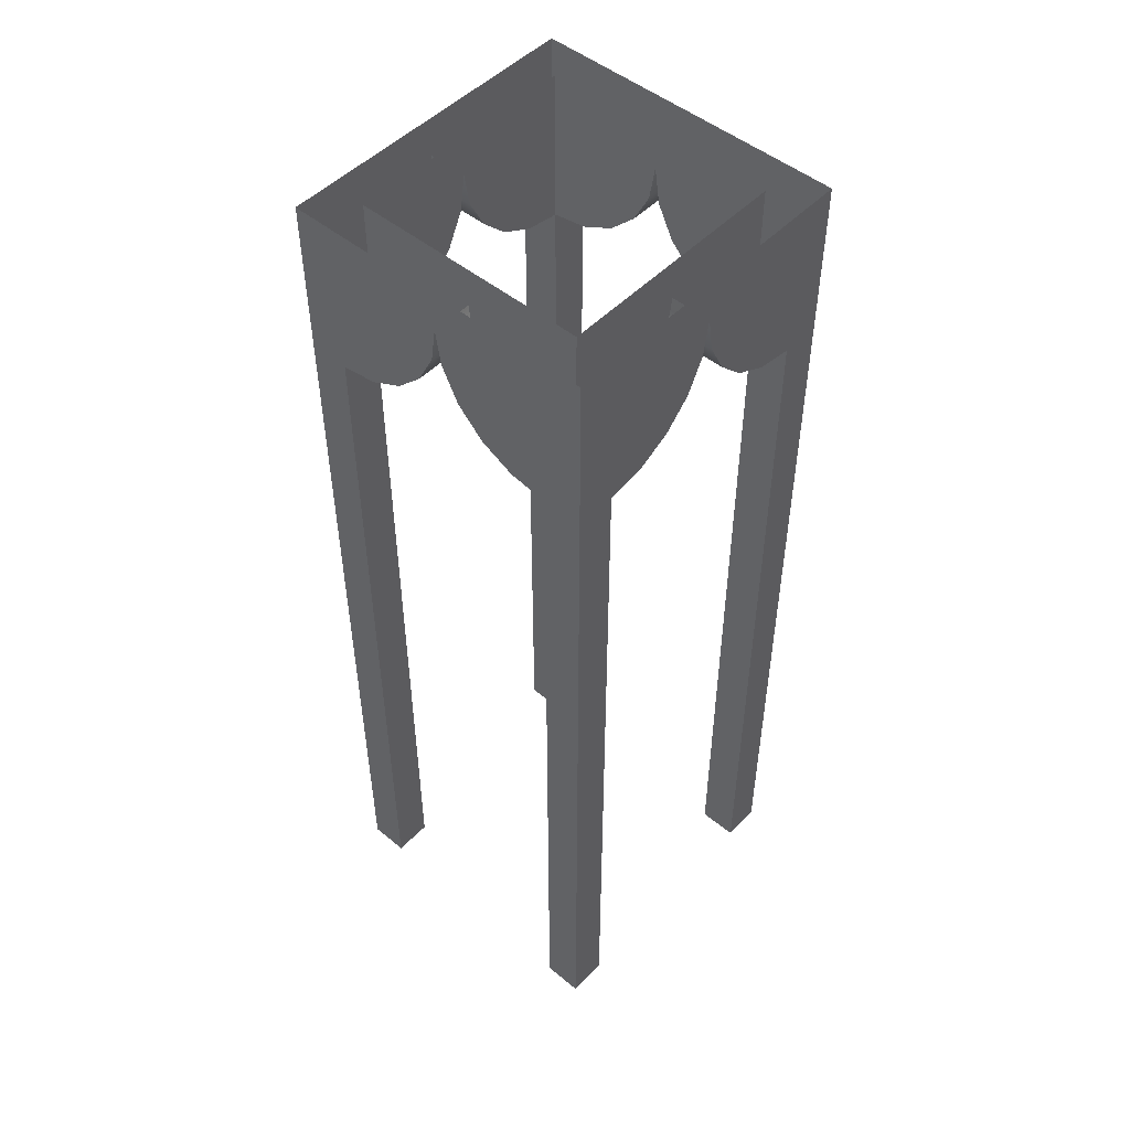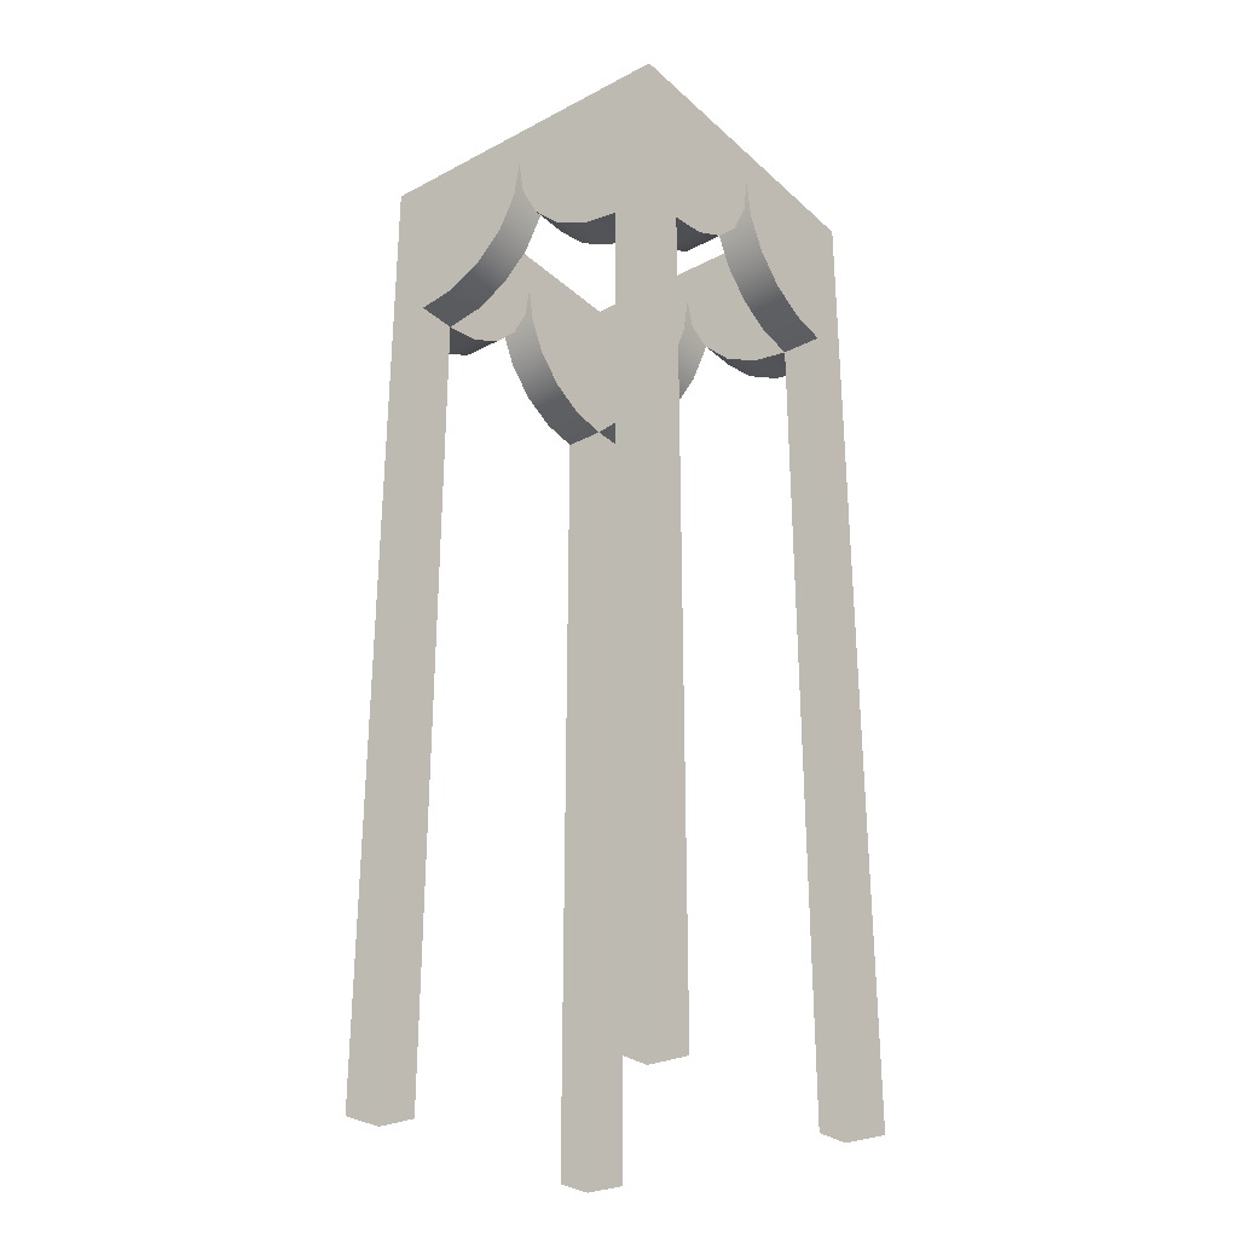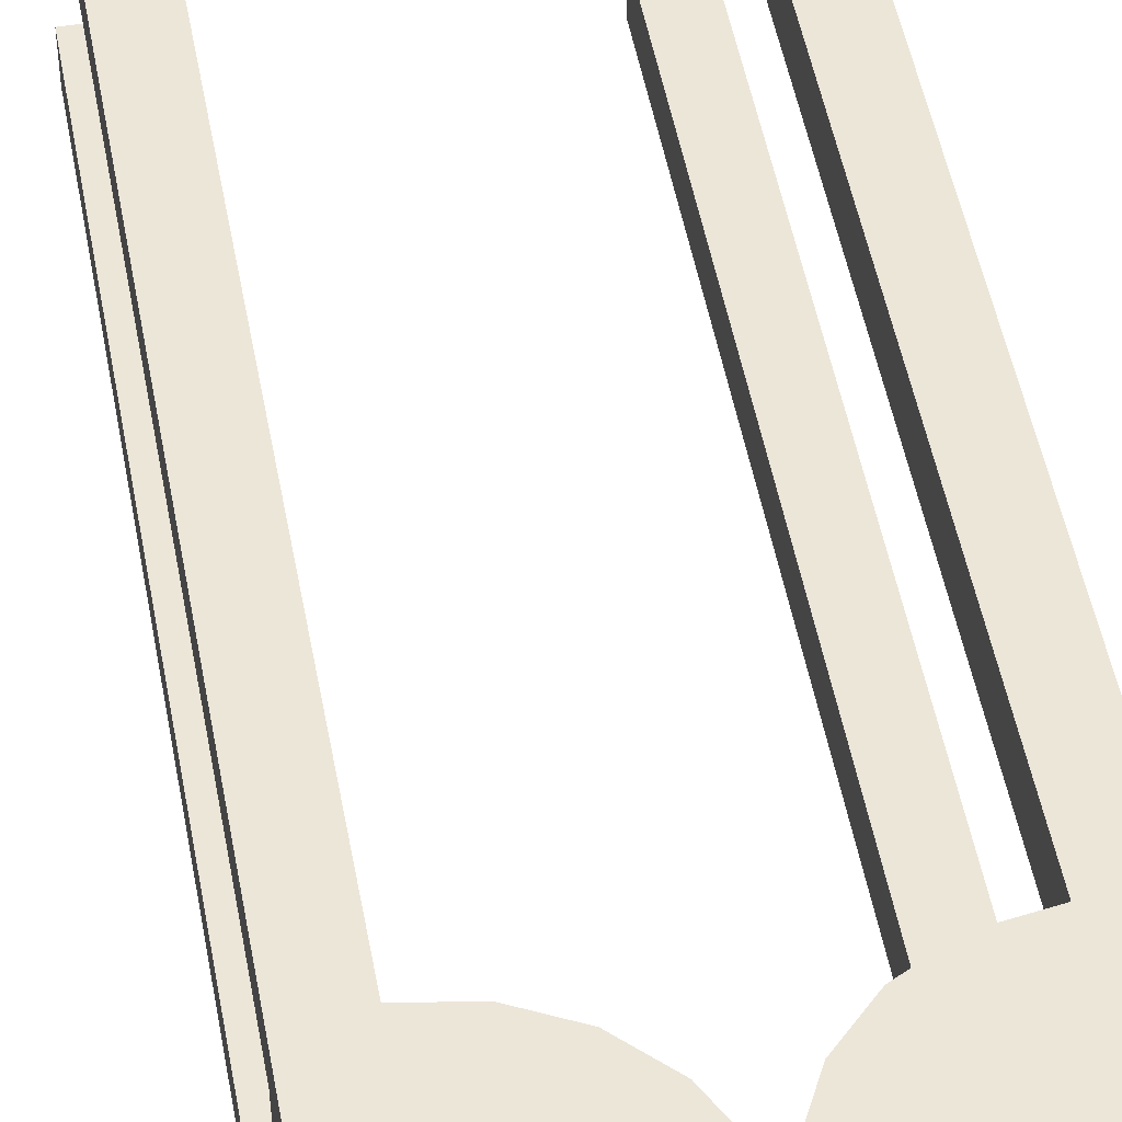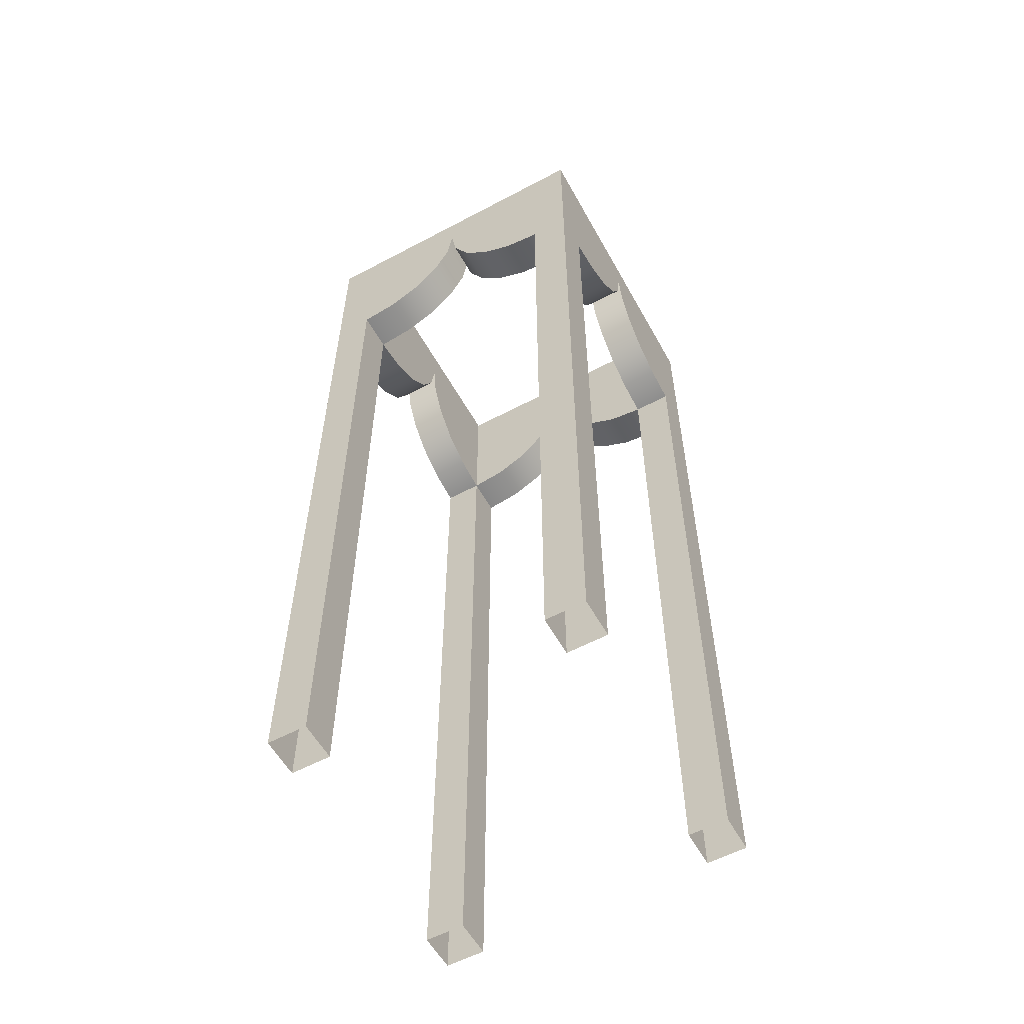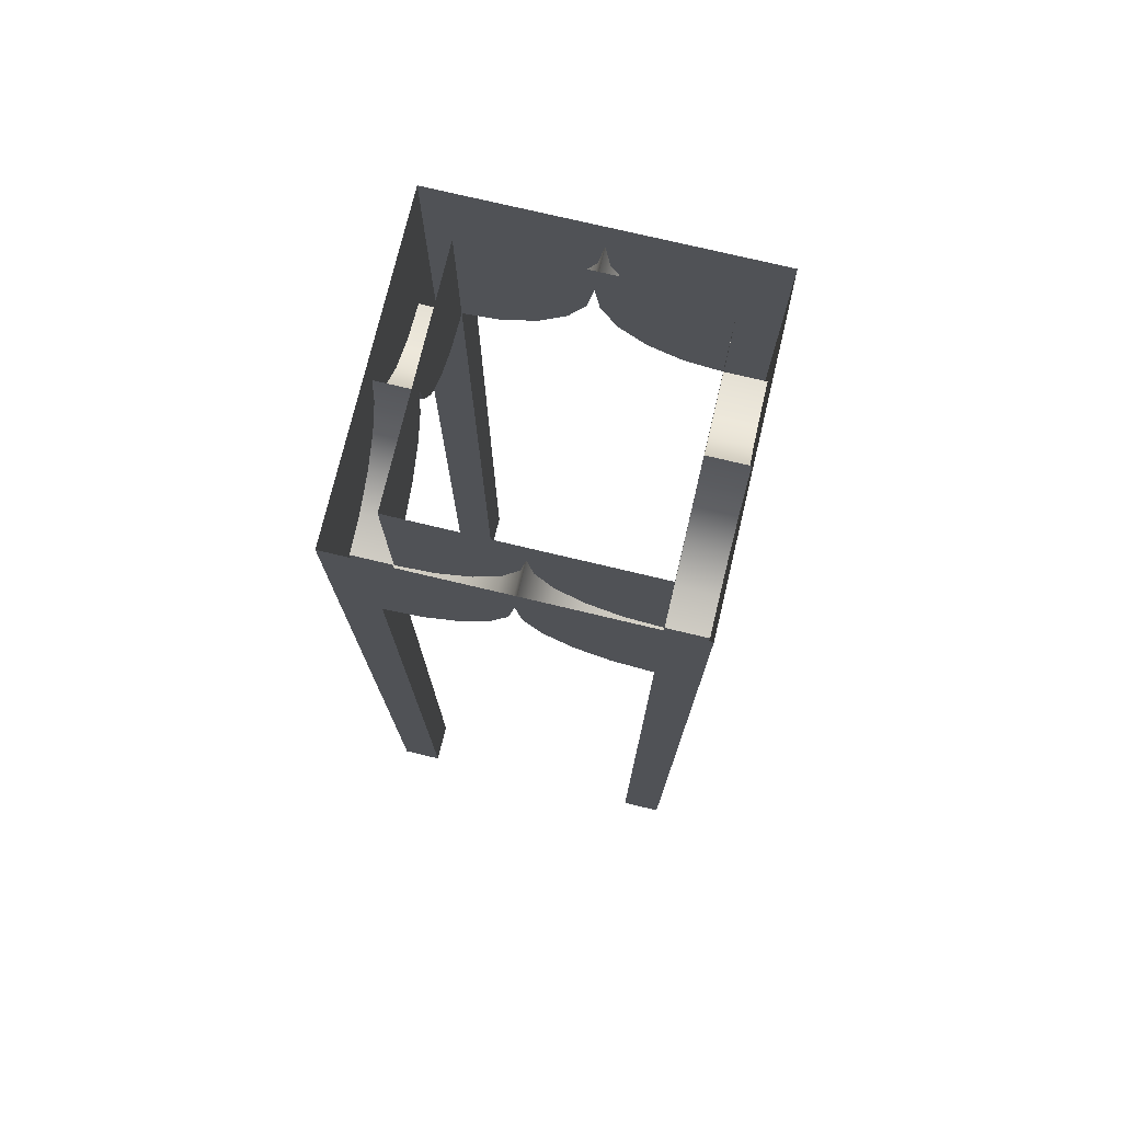
<metadata>
{"format":"obj","ext":"obj","renderer":"f3d","projection":"perspective","resolution":1024,"background":"white","views":[{"elev":49.9,"azim":41.9,"up":"+Y"},{"elev":-28.6,"azim":-52.3,"up":"+Y"},{"elev":49.1,"azim":169.7,"up":"+Z"},{"elev":-57.4,"azim":-61.1,"up":"+Y"},{"elev":75.1,"azim":-76.6,"up":"+Y"}]}
</metadata>
<code>
g _Combined_Vis44_0
v -0.375 1 -0.375
v -0.5 1 -0.375
v -0.5 1.018 -0.2589
v 0.5 0.5 -0.375
v 0.375 0.5 -0.375
v 0.375 1 -0.375
v 0.5 1 -0.375
v 0.375 1 0.375
v 0.375 1 0.5
v 0.375 0.5 0.5
v 0.375 0.5 0.375
v 0.375 1 0.375
v 0.2589 1.018 0.5
v 0.375 1 0.5
v 0.2589 1.018 0.375
v 0.1544 1.072 0.5
v 0.1544 1.072 0.375
v 0.0714 1.155 0.5
v 0.0714 1.155 0.375
v 0.01814 1.259 0.5
v 0.01814 1.259 0.375
v 3.278e-08 1.375 0.5
v 3.278e-08 1.375 0.375
v 0.5 1.5 0.5
v 0.01814 1.259 0.5
v 3.278e-08 1.375 0.5
v 0.0714 1.155 0.5
v 0.1544 1.072 0.5
v 0.2589 1.018 0.5
v 0.375 1 0.5
v 0.5 1 0.5
v 0.375 0.5 0.5
v 0.5 0.5 0.5
v -0.375 0.5 0.5
v -0.375 1 0.5
v -0.375 1 0.375
v -0.375 0.5 0.375
v -0.375 1 0.375
v -0.375 1 0.5
v -0.2589 1.018 0.5
v -0.2589 1.018 0.375
v -0.1544 1.072 0.5
v -0.1544 1.072 0.375
v -0.0714 1.155 0.5
v -0.0714 1.155 0.375
v -0.01814 1.259 0.5
v -0.01814 1.259 0.375
v 3.278e-08 1.375 0.5
v 3.278e-08 1.375 0.375
v 0.375 0.5 -0.5
v 0.375 1 -0.5
v 0.375 1 -0.375
v 0.375 0.5 -0.375
v 0.375 1 -0.375
v 0.375 1 -0.5
v 0.2589 1.018 -0.5
v 0.2589 1.018 -0.375
v 0.1544 1.072 -0.5
v 0.1544 1.072 -0.375
v 0.0714 1.155 -0.5
v 0.0714 1.155 -0.375
v 0.01814 1.259 -0.5
v 0.01814 1.259 -0.375
v 3.278e-08 1.375 -0.5
v 3.278e-08 1.375 -0.375
v -0.01814 1.259 -0.375
v 3.278e-08 1.375 -0.375
v 3.278e-08 1.375 -0.5
v -0.01814 1.259 -0.5
v -0.0714 1.155 -0.375
v -0.0714 1.155 -0.5
v -0.1544 1.072 -0.375
v -0.1544 1.072 -0.5
v -0.2589 1.018 -0.375
v -0.2589 1.018 -0.5
v -0.375 1 -0.375
v -0.375 1 -0.5
v -0.375 1.259 0.01814
v -0.375 1.375 0
v -0.5 1.375 0
v -0.5 1.259 0.01814
v -0.375 1.155 0.0714
v -0.5 1.155 0.0714
v -0.375 1.072 0.1544
v -0.5 1.072 0.1544
v -0.375 1.018 0.2589
v -0.5 1.018 0.2589
v -0.375 1 0.375
v -0.5 1 0.375
v -0.5 1.5 0.5
v -0.5 1.259 0.01814
v -0.5 1.375 0
v -0.5 1.155 0.0714
v -0.5 1.072 0.1544
v -0.5 1.018 0.2589
v -0.5 1 0.375
v -0.5 1 0.5
v -0.5 0.5 0.375
v -0.5 0.5 0.5
v -0.5 0.5 -0.375
v -0.5 1 -0.375
v -0.375 1 -0.375
v -0.375 0.5 -0.375
v -0.375 1.018 -0.2589
v -0.5 1.072 -0.1544
v -0.375 1.072 -0.1544
v -0.5 1.155 -0.0714
v -0.375 1.155 -0.0714
v -0.5 1.259 -0.01814
v -0.375 1.259 -0.01814
v -0.5 1.375 0
v -0.375 1.375 0
v 0.375 1.259 0.01814
v 0.5 1.375 0
v 0.375 1.375 0
v 0.5 1.259 0.01814
v 0.375 1.155 0.0714
v 0.5 1.155 0.0714
v 0.375 1.072 0.1544
v 0.5 1.072 0.1544
v 0.375 1.018 0.2589
v 0.5 1.018 0.2589
v 0.375 1 0.375
v 0.5 1 0.375
v 0.375 1.259 -0.01814
v 0.375 1.375 0
v 0.5 1.375 0
v 0.5 1.259 -0.01814
v 0.375 1.155 -0.0714
v 0.5 1.155 -0.0714
v 0.375 1.072 -0.1544
v 0.5 1.072 -0.1544
v 0.375 1.018 -0.2589
v 0.5 1.018 -0.2589
v 0.375 1 -0.375
v 0.5 1 -0.375
v -0.375 0.5 0.5
v -0.5 0.5 0.5
v -0.5 1 0.5
v -0.375 1 0.5
v -0.5 1.5 0.5
v -0.2589 1.018 0.5
v -0.1544 1.072 0.5
v -0.0714 1.155 0.5
v -0.01814 1.259 0.5
v 3.278e-08 1.375 0.5
v 0.5 1.5 0.5
v 0.375 0.5 -0.5
v 0.5 0.5 -0.5
v 0.5 1 -0.5
v 0.375 1 -0.5
v 0.5 1.5 -0.5
v 0.2589 1.018 -0.5
v 0.1544 1.072 -0.5
v 0.0714 1.155 -0.5
v 0.01814 1.259 -0.5
v 3.278e-08 1.375 -0.5
v -0.5 1.5 -0.5
v -0.01814 1.259 -0.5
v -0.0714 1.155 -0.5
v -0.1544 1.072 -0.5
v -0.2589 1.018 -0.5
v -0.375 1 -0.5
v -0.5 1 -0.5
v -0.375 0.5 -0.5
v -0.5 0.5 -0.5
v -0.375 0.5 -0.5
v -0.375 0.5 -0.375
v -0.375 1 -0.375
v -0.375 1 -0.5
v -0.5 0.5 0.375
v -0.375 0.5 0.375
v -0.375 1 0.375
v -0.5 1 0.375
v -0.5 0.5 -0.375
v -0.5 0.5 -0.5
v -0.5 1 -0.5
v -0.5 1 -0.375
v -0.5 1.5 -0.5
v -0.5 1.018 -0.2589
v -0.5 1.072 -0.1544
v -0.5 1.155 -0.0714
v -0.5 1.259 -0.01814
v -0.5 1.375 0
v -0.5 1.5 0.5
v 0.5 0.5 0.375
v 0.5 0.5 0.5
v 0.5 1 0.5
v 0.5 1 0.375
v 0.5 1.5 0.5
v 0.5 1.018 0.2589
v 0.5 1.072 0.1544
v 0.5 1.155 0.0714
v 0.5 1.259 0.01814
v 0.5 1.375 0
v 0.5 1.5 -0.5
v 0.5 1.259 -0.01814
v 0.5 1.155 -0.0714
v 0.5 1.072 -0.1544
v 0.5 1.018 -0.2589
v 0.5 1 -0.375
v 0.5 1 -0.5
v 0.5 0.5 -0.375
v 0.5 0.5 -0.5
v 0.5 0.5 0.375
v 0.5 1 0.375
v 0.375 1 0.375
v 0.375 0.5 0.375
v 0.375 1 -0.375
v 0.375 1.5 -0.375
v 0.375 1.018 -0.2589
v 0.375 1.072 -0.1544
v 0.375 1.155 -0.0714
v 0.375 1.259 -0.01814
v 0.375 1.375 0
v 0.375 1.5 0.375
v 0.375 1.259 0.01814
v 0.375 1.155 0.0714
v 0.375 1.072 0.1544
v 0.375 1.018 0.2589
v 0.375 1 0.375
v 0.2589 1.018 -0.375
v 0.375 1.5 -0.375
v 0.375 1 -0.375
v 0.1544 1.072 -0.375
v 0.0714 1.155 -0.375
v 0.01814 1.259 -0.375
v 3.278e-08 1.375 -0.375
v -0.375 1.5 -0.375
v -0.01814 1.259 -0.375
v -0.0714 1.155 -0.375
v -0.1544 1.072 -0.375
v -0.2589 1.018 -0.375
v -0.375 1 -0.375
v -0.375 1.018 -0.2589
v -0.375 1.5 -0.375
v -0.375 1 -0.375
v -0.375 1.072 -0.1544
v -0.375 1.155 -0.0714
v -0.375 1.259 -0.01814
v -0.375 1.375 0
v -0.375 1.5 0.375
v -0.375 1.259 0.01814
v -0.375 1.155 0.0714
v -0.375 1.072 0.1544
v -0.375 1.018 0.2589
v -0.375 1 0.375
v 0.375 1 0.375
v 0.375 1.5 0.375
v 0.2589 1.018 0.375
v 0.1544 1.072 0.375
v 0.0714 1.155 0.375
v 0.01814 1.259 0.375
v 3.278e-08 1.375 0.375
v -0.375 1.5 0.375
v -0.01814 1.259 0.375
v -0.0714 1.155 0.375
v -0.1544 1.072 0.375
v -0.2589 1.018 0.375
v -0.375 1 0.375
v 0.375 0.5 0.5
v 0.5 0.5 0.5
v 0.5 -0.5 0.5
v 0.375 -0.5 0.5
v -0.5 0.5 0.375
v -0.5 0.5 0.5
v -0.5 -0.5 0.5
v -0.5 -0.5 0.375
v -0.375 0.5 0.5
v -0.375 -0.5 0.5
v -0.5 -0.5 0.5
v -0.5 0.5 0.5
v -0.5 0.5 -0.375
v -0.5 -0.5 -0.375
v -0.5 -0.5 -0.5
v -0.5 0.5 -0.5
v 0.375 0.5 -0.5
v 0.375 -0.5 -0.5
v 0.5 -0.5 -0.5
v 0.5 0.5 -0.5
v -0.375 0.5 -0.5
v -0.5 0.5 -0.5
v -0.5 -0.5 -0.5
v -0.375 -0.5 -0.5
v 0.5 0.5 0.375
v 0.5 -0.5 0.375
v 0.5 -0.5 0.5
v 0.5 0.5 0.5
v 0.5 0.5 -0.375
v 0.5 0.5 -0.5
v 0.5 -0.5 -0.5
v 0.5 -0.5 -0.375
v -0.375 0.5 0.5
v -0.375 0.5 0.375
v -0.375 -0.5 0.375
v -0.375 -0.5 0.5
v -0.5 0.5 -0.375
v -0.375 0.5 -0.375
v -0.375 -0.5 -0.375
v -0.5 -0.5 -0.375
v -0.375 0.5 -0.5
v -0.375 -0.5 -0.5
v -0.375 -0.5 -0.375
v -0.375 0.5 -0.375
v 0.375 -0.5 -0.375
v 0.375 0.5 -0.375
v 0.5 0.5 -0.375
v 0.5 -0.5 -0.375
v -0.5 0.5 0.375
v -0.5 -0.5 0.375
v -0.375 -0.5 0.375
v -0.375 0.5 0.375
v 0.5 0.5 0.375
v 0.375 0.5 0.375
v 0.375 -0.5 0.375
v 0.5 -0.5 0.375
v 0.375 0.5 0.5
v 0.375 -0.5 0.5
v 0.375 -0.5 0.375
v 0.375 0.5 0.375
v 0.375 0.5 -0.5
v 0.375 0.5 -0.375
v 0.375 -0.5 -0.375
v 0.375 -0.5 -0.5
v 0.375 -0.5 0.5
v 0.5 -0.5 0.5
v 0.5 -1.5 0.5
v 0.375 -1.5 0.5
v -0.5 -0.5 0.375
v -0.5 -0.5 0.5
v -0.5 -1.5 0.5
v -0.5 -1.5 0.375
v -0.375 -0.5 0.5
v -0.375 -1.5 0.5
v -0.5 -1.5 0.5
v -0.5 -0.5 0.5
v -0.5 -0.5 -0.375
v -0.5 -1.5 -0.375
v -0.5 -1.5 -0.5
v -0.5 -0.5 -0.5
v 0.375 -0.5 -0.5
v 0.375 -1.5 -0.5
v 0.5 -1.5 -0.5
v 0.5 -0.5 -0.5
v -0.375 -0.5 -0.5
v -0.5 -0.5 -0.5
v -0.5 -1.5 -0.5
v -0.375 -1.5 -0.5
v 0.5 -0.5 0.375
v 0.5 -1.5 0.375
v 0.5 -1.5 0.5
v 0.5 -0.5 0.5
v 0.5 -0.5 -0.375
v 0.5 -0.5 -0.5
v 0.5 -1.5 -0.5
v 0.5 -1.5 -0.375
v -0.375 -0.5 0.5
v -0.375 -0.5 0.375
v -0.375 -1.5 0.375
v -0.375 -1.5 0.5
v -0.5 -0.5 -0.375
v -0.375 -0.5 -0.375
v -0.375 -1.5 -0.375
v -0.5 -1.5 -0.375
v -0.375 -0.5 -0.5
v -0.375 -1.5 -0.5
v -0.375 -1.5 -0.375
v -0.375 -0.5 -0.375
v 0.375 -1.5 -0.375
v 0.375 -0.5 -0.375
v 0.5 -0.5 -0.375
v 0.5 -1.5 -0.375
v -0.5 -0.5 0.375
v -0.5 -1.5 0.375
v -0.375 -1.5 0.375
v -0.375 -0.5 0.375
v 0.5 -0.5 0.375
v 0.375 -0.5 0.375
v 0.375 -1.5 0.375
v 0.5 -1.5 0.375
v 0.375 -0.5 0.5
v 0.375 -1.5 0.5
v 0.375 -1.5 0.375
v 0.375 -0.5 0.375
v 0.375 -0.5 -0.5
v 0.375 -0.5 -0.375
v 0.375 -1.5 -0.375
v 0.375 -1.5 -0.5
g _Combined_Vis44_0_0
f 3 2 1
f 6 5 4
f 7 6 4
f 10 9 8
f 11 10 8
f 14 13 12
f 13 15 12
f 13 16 15
f 16 17 15
f 16 18 17
f 18 19 17
f 18 20 19
f 20 21 19
f 20 22 21
f 22 23 21
f 26 25 24
f 24 25 27
f 28 24 27
f 28 29 24
f 29 30 24
f 24 30 31
f 31 30 32
f 33 31 32
f 36 35 34
f 37 36 34
f 40 39 38
f 41 40 38
f 42 40 41
f 43 42 41
f 44 42 43
f 45 44 43
f 46 44 45
f 47 46 45
f 48 46 47
f 49 48 47
f 52 51 50
f 53 52 50
f 56 55 54
f 57 56 54
f 58 56 57
f 59 58 57
f 60 58 59
f 61 60 59
f 62 60 61
f 63 62 61
f 64 62 63
f 65 64 63
f 68 67 66
f 69 68 66
f 69 66 70
f 71 69 70
f 71 70 72
f 73 71 72
f 73 72 74
f 75 73 74
f 75 74 76
f 77 75 76
f 80 79 78
f 81 80 78
f 81 78 82
f 83 81 82
f 83 82 84
f 85 83 84
f 85 84 86
f 87 85 86
f 87 86 88
f 89 87 88
f 92 91 90
f 90 91 93
f 94 90 93
f 94 95 90
f 95 96 90
f 90 96 97
f 97 96 98
f 99 97 98
f 102 101 100
f 103 102 100
f 104 3 1
f 105 3 104
f 106 105 104
f 107 105 106
f 108 107 106
f 109 107 108
f 110 109 108
f 111 109 110
f 112 111 110
f 115 114 113
f 114 116 113
f 113 116 117
f 116 118 117
f 117 118 119
f 118 120 119
f 119 120 121
f 120 122 121
f 121 122 123
f 122 124 123
f 127 126 125
f 128 127 125
f 128 125 129
f 130 128 129
f 130 129 131
f 132 130 131
f 132 131 133
f 134 132 133
f 134 133 135
f 136 134 135
f 139 138 137
f 140 139 137
f 140 141 139
f 140 142 141
f 142 143 141
f 141 143 144
f 145 141 144
f 145 146 141
f 141 146 147
f 150 149 148
f 151 150 148
f 151 152 150
f 151 153 152
f 153 154 152
f 152 154 155
f 156 152 155
f 156 157 152
f 152 157 158
f 157 159 158
f 158 159 160
f 161 158 160
f 161 162 158
f 162 163 158
f 158 163 164
f 164 163 165
f 166 164 165
f 169 168 167
f 170 169 167
f 173 172 171
f 174 173 171
f 177 176 175
f 178 177 175
f 178 179 177
f 178 180 179
f 180 181 179
f 179 181 182
f 183 179 182
f 183 184 179
f 179 184 185
f 188 187 186
f 189 188 186
f 189 190 188
f 189 191 190
f 191 192 190
f 190 192 193
f 194 190 193
f 194 195 190
f 190 195 196
f 195 197 196
f 196 197 198
f 199 196 198
f 199 200 196
f 200 201 196
f 196 201 202
f 202 201 203
f 204 202 203
f 207 206 205
f 208 207 205
f 211 210 209
f 211 212 210
f 212 213 210
f 213 214 210
f 214 215 210
f 216 210 215
f 216 215 217
f 216 217 218
f 216 218 219
f 216 219 220
f 221 216 220
f 224 223 222
f 223 225 222
f 223 226 225
f 223 227 226
f 223 228 227
f 228 223 229
f 230 228 229
f 231 230 229
f 232 231 229
f 233 232 229
f 233 229 234
f 237 236 235
f 236 238 235
f 236 239 238
f 236 240 239
f 236 241 240
f 236 242 241
f 243 241 242
f 244 243 242
f 245 244 242
f 246 245 242
f 246 242 247
f 250 249 248
f 250 251 249
f 251 252 249
f 252 253 249
f 253 254 249
f 255 249 254
f 255 254 256
f 255 256 257
f 255 257 258
f 255 258 259
f 260 255 259
f 263 262 261
f 264 263 261
f 267 266 265
f 268 267 265
f 271 270 269
f 272 271 269
f 275 274 273
f 276 275 273
f 279 278 277
f 280 279 277
f 283 282 281
f 284 283 281
f 287 286 285
f 288 287 285
f 291 290 289
f 292 291 289
f 295 294 293
f 296 295 293
f 299 298 297
f 300 299 297
f 303 302 301
f 304 303 301
f 307 306 305
f 308 307 305
f 311 310 309
f 312 311 309
f 315 314 313
f 316 315 313
f 319 318 317
f 320 319 317
f 323 322 321
f 324 323 321
f 327 326 325
f 328 327 325
f 331 330 329
f 332 331 329
f 335 334 333
f 336 335 333
f 339 338 337
f 340 339 337
f 343 342 341
f 344 343 341
f 347 346 345
f 348 347 345
f 351 350 349
f 352 351 349
f 355 354 353
f 356 355 353
f 359 358 357
f 360 359 357
f 363 362 361
f 364 363 361
f 367 366 365
f 368 367 365
f 371 370 369
f 372 371 369
f 375 374 373
f 376 375 373
f 379 378 377
f 380 379 377
f 383 382 381
f 384 383 381
f 387 386 385
f 388 387 385

</code>
